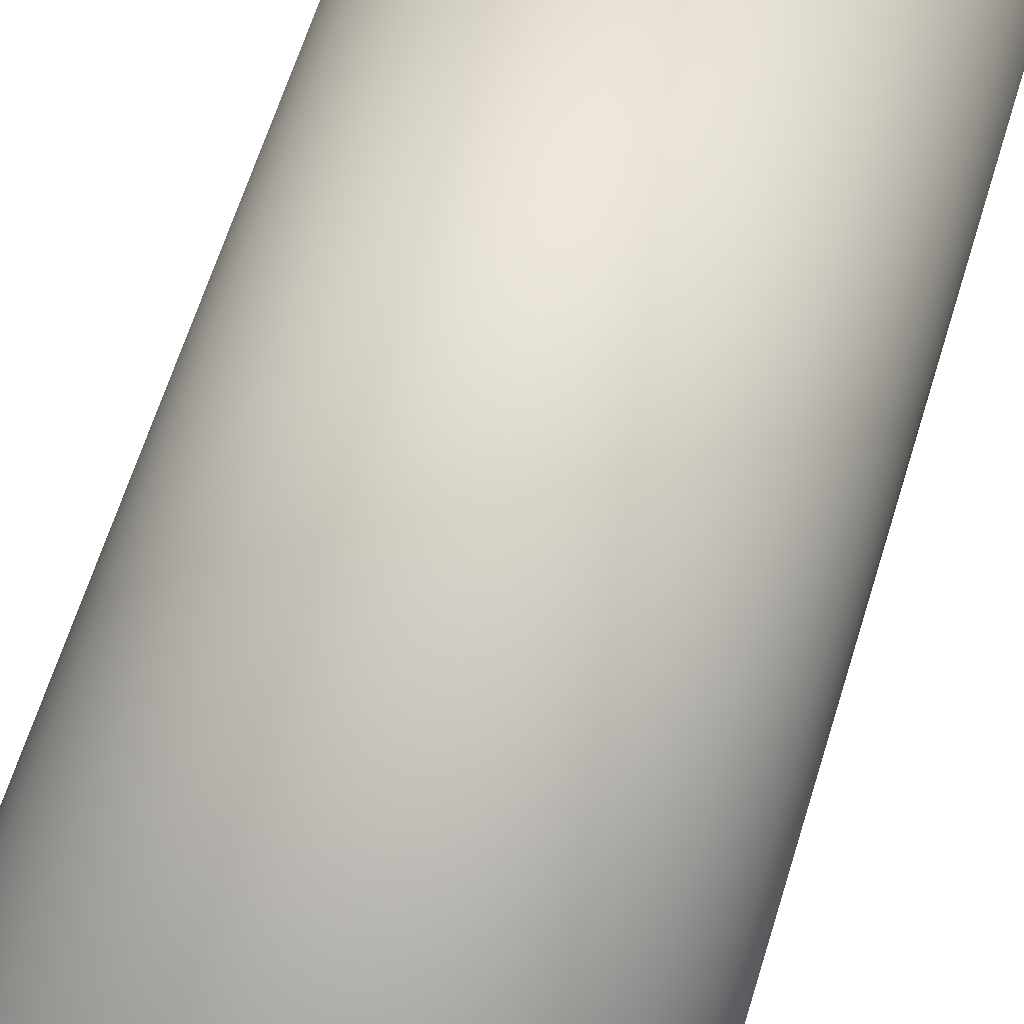
<metadata>
{"format":"obj","ext":"obj","renderer":"f3d","projection":"perspective","resolution":1024,"background":"white","views":[{"elev":62.7,"azim":17.0,"up":"+Z"}]}
</metadata>
<code>
o Circle_Circle.001
v 0 -1.333 -1
v -0.1951 -1.333 -0.9808
v -0.3827 -1.333 -0.9239
v -0.5556 -1.333 -0.8315
v -0.7071 -1.333 -0.7071
v -0.8315 -1.333 -0.5556
v -0.9239 -1.333 -0.3827
v -0.9808 -1.333 -0.1951
v -1 -1.333 -0
v -0.9808 -1.333 0.1951
v -0.9239 -1.333 0.3827
v -0.8315 -1.333 0.5556
v -0.7071 -1.333 0.7071
v -0.5556 -1.333 0.8315
v -0.3827 -1.333 0.9239
v -0.1951 -1.333 0.9808
v 0 -1.333 1
v 0.1951 -1.333 0.9808
v 0.3827 -1.333 0.9239
v 0.5556 -1.333 0.8315
v 0.7071 -1.333 0.7071
v 0.8315 -1.333 0.5556
v 0.9239 -1.333 0.3827
v 0.9808 -1.333 0.1951
v 1 -1.333 -1e-06
v 0.9808 -1.333 -0.1951
v 0.9239 -1.333 -0.3827
v 0.8315 -1.333 -0.5556
v 0.7071 -1.333 -0.7071
v 0.5556 -1.333 -0.8315
v 0.3827 -1.333 -0.9239
v 0.1951 -1.333 -0.9808
v -0.1675 -1.333 -0.9859
v -0.1398 -1.333 -0.9902
v -0.112 -1.333 -0.9937
v -0.08405 -1.333 -0.9965
v -0.05607 -1.333 -0.9984
v -0.02805 -1.333 -0.9996
v -0.3566 -1.333 -0.9342
v -0.3303 -1.333 -0.9439
v -0.3037 -1.333 -0.9528
v -0.2768 -1.333 -0.9609
v -0.2498 -1.333 -0.9683
v -0.2225 -1.333 -0.9749
v -0.532 -1.333 -0.8467
v -0.5081 -1.333 -0.8613
v -0.4837 -1.333 -0.8752
v -0.459 -1.333 -0.8884
v -0.4339 -1.333 -0.901
v -0.4084 -1.333 -0.9128
v -0.687 -1.333 -0.7267
v -0.6663 -1.333 -0.7456
v -0.6452 -1.333 -0.764
v -0.6235 -1.333 -0.7818
v -0.6013 -1.333 -0.799
v -0.5787 -1.333 -0.8156
v -0.8156 -1.333 -0.5787
v -0.799 -1.333 -0.6013
v -0.7818 -1.333 -0.6235
v -0.764 -1.333 -0.6452
v -0.7456 -1.333 -0.6663
v -0.7267 -1.333 -0.687
v -0.9128 -1.333 -0.4084
v -0.901 -1.333 -0.4339
v -0.8884 -1.333 -0.459
v -0.8752 -1.333 -0.4837
v -0.8613 -1.333 -0.5081
v -0.8467 -1.333 -0.532
v -0.9749 -1.333 -0.2225
v -0.9683 -1.333 -0.2498
v -0.9609 -1.333 -0.2768
v -0.9528 -1.333 -0.3037
v -0.9439 -1.333 -0.3303
v -0.9342 -1.333 -0.3566
v -0.9996 -1.333 -0.02805
v -0.9984 -1.333 -0.05607
v -0.9965 -1.333 -0.08405
v -0.9937 -1.333 -0.112
v -0.9902 -1.333 -0.1398
v -0.9859 -1.333 -0.1675
v -0.9859 -1.333 0.1675
v -0.9902 -1.333 0.1398
v -0.9937 -1.333 0.112
v -0.9965 -1.333 0.08405
v -0.9984 -1.333 0.05607
v -0.9996 -1.333 0.02805
v -0.9342 -1.333 0.3566
v -0.9439 -1.333 0.3303
v -0.9528 -1.333 0.3037
v -0.9609 -1.333 0.2768
v -0.9683 -1.333 0.2498
v -0.9749 -1.333 0.2225
v -0.8467 -1.333 0.532
v -0.8613 -1.333 0.5081
v -0.8752 -1.333 0.4837
v -0.8884 -1.333 0.459
v -0.901 -1.333 0.4339
v -0.9128 -1.333 0.4084
v -0.7267 -1.333 0.687
v -0.7456 -1.333 0.6663
v -0.764 -1.333 0.6452
v -0.7818 -1.333 0.6235
v -0.799 -1.333 0.6013
v -0.8156 -1.333 0.5787
v -0.5787 -1.333 0.8156
v -0.6013 -1.333 0.799
v -0.6235 -1.333 0.7818
v -0.6452 -1.333 0.764
v -0.6663 -1.333 0.7456
v -0.687 -1.333 0.7267
v -0.4084 -1.333 0.9128
v -0.4339 -1.333 0.901
v -0.459 -1.333 0.8884
v -0.4837 -1.333 0.8752
v -0.5081 -1.333 0.8613
v -0.532 -1.333 0.8467
v -0.2225 -1.333 0.9749
v -0.2498 -1.333 0.9683
v -0.2768 -1.333 0.9609
v -0.3037 -1.333 0.9528
v -0.3303 -1.333 0.9439
v -0.3566 -1.333 0.9342
v -0.02805 -1.333 0.9996
v -0.05607 -1.333 0.9984
v -0.08405 -1.333 0.9965
v -0.112 -1.333 0.9937
v -0.1398 -1.333 0.9902
v -0.1675 -1.333 0.9859
v 0.1675 -1.333 0.9859
v 0.1398 -1.333 0.9902
v 0.112 -1.333 0.9937
v 0.08405 -1.333 0.9965
v 0.05607 -1.333 0.9984
v 0.02805 -1.333 0.9996
v 0.3566 -1.333 0.9342
v 0.3303 -1.333 0.9439
v 0.3037 -1.333 0.9528
v 0.2768 -1.333 0.9609
v 0.2498 -1.333 0.9683
v 0.2225 -1.333 0.9749
v 0.532 -1.333 0.8467
v 0.5081 -1.333 0.8613
v 0.4837 -1.333 0.8752
v 0.459 -1.333 0.8884
v 0.4339 -1.333 0.901
v 0.4084 -1.333 0.9128
v 0.687 -1.333 0.7267
v 0.6663 -1.333 0.7456
v 0.6452 -1.333 0.764
v 0.6235 -1.333 0.7818
v 0.6013 -1.333 0.799
v 0.5787 -1.333 0.8156
v 0.8156 -1.333 0.5787
v 0.799 -1.333 0.6013
v 0.7818 -1.333 0.6235
v 0.764 -1.333 0.6452
v 0.7456 -1.333 0.6663
v 0.7267 -1.333 0.687
v 0.9128 -1.333 0.4084
v 0.901 -1.333 0.4339
v 0.8884 -1.333 0.459
v 0.8752 -1.333 0.4837
v 0.8613 -1.333 0.5081
v 0.8467 -1.333 0.532
v 0.9749 -1.333 0.2225
v 0.9683 -1.333 0.2498
v 0.9609 -1.333 0.2768
v 0.9528 -1.333 0.3037
v 0.9439 -1.333 0.3303
v 0.9342 -1.333 0.3566
v 0.9996 -1.333 0.02805
v 0.9984 -1.333 0.05607
v 0.9965 -1.333 0.08405
v 0.9937 -1.333 0.112
v 0.9902 -1.333 0.1398
v 0.9859 -1.333 0.1675
v 0.9859 -1.333 -0.1675
v 0.9902 -1.333 -0.1398
v 0.9937 -1.333 -0.112
v 0.9965 -1.333 -0.08405
v 0.9984 -1.333 -0.05607
v 0.9996 -1.333 -0.02805
v 0.9342 -1.333 -0.3566
v 0.9439 -1.333 -0.3303
v 0.9528 -1.333 -0.3037
v 0.9609 -1.333 -0.2768
v 0.9683 -1.333 -0.2498
v 0.9749 -1.333 -0.2225
v 0.8467 -1.333 -0.532
v 0.8613 -1.333 -0.5081
v 0.8752 -1.333 -0.4837
v 0.8884 -1.333 -0.459
v 0.901 -1.333 -0.4339
v 0.9128 -1.333 -0.4084
v 0.7267 -1.333 -0.687
v 0.7456 -1.333 -0.6663
v 0.764 -1.333 -0.6452
v 0.7818 -1.333 -0.6235
v 0.799 -1.333 -0.6013
v 0.8156 -1.333 -0.5787
v 0.5787 -1.333 -0.8156
v 0.6013 -1.333 -0.799
v 0.6235 -1.333 -0.7818
v 0.6452 -1.333 -0.764
v 0.6663 -1.333 -0.7456
v 0.687 -1.333 -0.7267
v 0.4084 -1.333 -0.9128
v 0.4339 -1.333 -0.901
v 0.459 -1.333 -0.8884
v 0.4837 -1.333 -0.8752
v 0.5081 -1.333 -0.8613
v 0.532 -1.333 -0.8467
v 0.2225 -1.333 -0.9749
v 0.2498 -1.333 -0.9683
v 0.2768 -1.333 -0.9609
v 0.3037 -1.333 -0.9528
v 0.3303 -1.333 -0.9439
v 0.3566 -1.333 -0.9342
v 0.02805 -1.333 -0.9996
v 0.05607 -1.333 -0.9984
v 0.08405 -1.333 -0.9965
v 0.112 -1.333 -0.9937
v 0.1398 -1.333 -0.9902
v 0.1675 -1.333 -0.9859
v 0 3.333 -1
v -0.1951 3.333 -0.9808
v -0.3827 3.333 -0.9239
v -0.5556 3.333 -0.8315
v -0.7071 3.333 -0.7071
v -0.8315 3.333 -0.5556
v -0.9239 3.333 -0.3827
v -0.9808 3.333 -0.1951
v -1 3.333 -0
v -0.9808 3.333 0.1951
v -0.9239 3.333 0.3827
v -0.8315 3.333 0.5556
v -0.7071 3.333 0.7071
v -0.5556 3.333 0.8315
v -0.3827 3.333 0.9239
v -0.1951 3.333 0.9808
v 0 3.333 1
v 0.1951 3.333 0.9808
v 0.3827 3.333 0.9239
v 0.5556 3.333 0.8315
v 0.7071 3.333 0.7071
v 0.8315 3.333 0.5556
v 0.9239 3.333 0.3827
v 0.9808 3.333 0.1951
v 1 3.333 -1e-06
v 0.9808 3.333 -0.1951
v 0.9239 3.333 -0.3827
v 0.8315 3.333 -0.5556
v 0.7071 3.333 -0.7071
v 0.5556 3.333 -0.8315
v 0.3827 3.333 -0.9239
v 0.1951 3.333 -0.9808
v -0.1675 3.333 -0.9859
v -0.1398 3.333 -0.9902
v -0.112 3.333 -0.9937
v -0.08405 3.333 -0.9965
v -0.05607 3.333 -0.9984
v -0.02805 3.333 -0.9996
v -0.3566 3.333 -0.9342
v -0.3303 3.333 -0.9439
v -0.3037 3.333 -0.9528
v -0.2768 3.333 -0.9609
v -0.2498 3.333 -0.9683
v -0.2225 3.333 -0.9749
v -0.532 3.333 -0.8467
v -0.5081 3.333 -0.8613
v -0.4837 3.333 -0.8752
v -0.459 3.333 -0.8884
v -0.4339 3.333 -0.901
v -0.4084 3.333 -0.9128
v -0.687 3.333 -0.7267
v -0.6663 3.333 -0.7456
v -0.6452 3.333 -0.764
v -0.6235 3.333 -0.7818
v -0.6013 3.333 -0.799
v -0.5787 3.333 -0.8156
v -0.8156 3.333 -0.5787
v -0.799 3.333 -0.6013
v -0.7818 3.333 -0.6235
v -0.764 3.333 -0.6452
v -0.7456 3.333 -0.6663
v -0.7267 3.333 -0.687
v -0.9128 3.333 -0.4084
v -0.901 3.333 -0.4339
v -0.8884 3.333 -0.459
v -0.8752 3.333 -0.4837
v -0.8613 3.333 -0.5081
v -0.8467 3.333 -0.532
v -0.9749 3.333 -0.2225
v -0.9683 3.333 -0.2498
v -0.9609 3.333 -0.2768
v -0.9528 3.333 -0.3037
v -0.9439 3.333 -0.3303
v -0.9342 3.333 -0.3566
v -0.9996 3.333 -0.02805
v -0.9984 3.333 -0.05607
v -0.9965 3.333 -0.08405
v -0.9937 3.333 -0.112
v -0.9902 3.333 -0.1398
v -0.9859 3.333 -0.1675
v -0.9859 3.333 0.1675
v -0.9902 3.333 0.1398
v -0.9937 3.333 0.112
v -0.9965 3.333 0.08405
v -0.9984 3.333 0.05607
v -0.9996 3.333 0.02805
v -0.9342 3.333 0.3566
v -0.9439 3.333 0.3303
v -0.9528 3.333 0.3037
v -0.9609 3.333 0.2768
v -0.9683 3.333 0.2498
v -0.9749 3.333 0.2225
v -0.8467 3.333 0.532
v -0.8613 3.333 0.5081
v -0.8752 3.333 0.4837
v -0.8884 3.333 0.459
v -0.901 3.333 0.4339
v -0.9128 3.333 0.4084
v -0.7267 3.333 0.687
v -0.7456 3.333 0.6663
v -0.764 3.333 0.6452
v -0.7818 3.333 0.6235
v -0.799 3.333 0.6013
v -0.8156 3.333 0.5787
v -0.5787 3.333 0.8156
v -0.6013 3.333 0.799
v -0.6235 3.333 0.7818
v -0.6452 3.333 0.764
v -0.6663 3.333 0.7456
v -0.687 3.333 0.7267
v -0.4084 3.333 0.9128
v -0.4339 3.333 0.901
v -0.459 3.333 0.8884
v -0.4837 3.333 0.8752
v -0.5081 3.333 0.8613
v -0.532 3.333 0.8467
v -0.2225 3.333 0.9749
v -0.2498 3.333 0.9683
v -0.2768 3.333 0.9609
v -0.3037 3.333 0.9528
v -0.3303 3.333 0.9439
v -0.3566 3.333 0.9342
v -0.02805 3.333 0.9996
v -0.05607 3.333 0.9984
v -0.08405 3.333 0.9965
v -0.112 3.333 0.9937
v -0.1398 3.333 0.9902
v -0.1675 3.333 0.9859
v 0.1675 3.333 0.9859
v 0.1398 3.333 0.9902
v 0.112 3.333 0.9937
v 0.08405 3.333 0.9965
v 0.05607 3.333 0.9984
v 0.02805 3.333 0.9996
v 0.3566 3.333 0.9342
v 0.3303 3.333 0.9439
v 0.3037 3.333 0.9528
v 0.2768 3.333 0.9609
v 0.2498 3.333 0.9683
v 0.2225 3.333 0.9749
v 0.532 3.333 0.8467
v 0.5081 3.333 0.8613
v 0.4837 3.333 0.8752
v 0.459 3.333 0.8884
v 0.4339 3.333 0.901
v 0.4084 3.333 0.9128
v 0.687 3.333 0.7267
v 0.6663 3.333 0.7456
v 0.6452 3.333 0.764
v 0.6235 3.333 0.7818
v 0.6013 3.333 0.799
v 0.5787 3.333 0.8156
v 0.8156 3.333 0.5787
v 0.799 3.333 0.6013
v 0.7818 3.333 0.6235
v 0.764 3.333 0.6452
v 0.7456 3.333 0.6663
v 0.7267 3.333 0.687
v 0.9128 3.333 0.4084
v 0.901 3.333 0.4339
v 0.8884 3.333 0.459
v 0.8752 3.333 0.4837
v 0.8613 3.333 0.5081
v 0.8467 3.333 0.532
v 0.9749 3.333 0.2225
v 0.9683 3.333 0.2498
v 0.9609 3.333 0.2768
v 0.9528 3.333 0.3037
v 0.9439 3.333 0.3303
v 0.9342 3.333 0.3566
v 0.9996 3.333 0.02805
v 0.9984 3.333 0.05607
v 0.9965 3.333 0.08405
v 0.9937 3.333 0.112
v 0.9902 3.333 0.1398
v 0.9859 3.333 0.1675
v 0.9859 3.333 -0.1675
v 0.9902 3.333 -0.1398
v 0.9937 3.333 -0.112
v 0.9965 3.333 -0.08405
v 0.9984 3.333 -0.05607
v 0.9996 3.333 -0.02805
v 0.9342 3.333 -0.3566
v 0.9439 3.333 -0.3303
v 0.9528 3.333 -0.3037
v 0.9609 3.333 -0.2768
v 0.9683 3.333 -0.2498
v 0.9749 3.333 -0.2225
v 0.8467 3.333 -0.532
v 0.8613 3.333 -0.5081
v 0.8752 3.333 -0.4837
v 0.8884 3.333 -0.459
v 0.901 3.333 -0.4339
v 0.9128 3.333 -0.4084
v 0.7267 3.333 -0.687
v 0.7456 3.333 -0.6663
v 0.764 3.333 -0.6452
v 0.7818 3.333 -0.6235
v 0.799 3.333 -0.6013
v 0.8156 3.333 -0.5787
v 0.5787 3.333 -0.8156
v 0.6013 3.333 -0.799
v 0.6235 3.333 -0.7818
v 0.6452 3.333 -0.764
v 0.6663 3.333 -0.7456
v 0.687 3.333 -0.7267
v 0.4084 3.333 -0.9128
v 0.4339 3.333 -0.901
v 0.459 3.333 -0.8884
v 0.4837 3.333 -0.8752
v 0.5081 3.333 -0.8613
v 0.532 3.333 -0.8467
v 0.2225 3.333 -0.9749
v 0.2498 3.333 -0.9683
v 0.2768 3.333 -0.9609
v 0.3037 3.333 -0.9528
v 0.3303 3.333 -0.9439
v 0.3566 3.333 -0.9342
v 0.02805 3.333 -0.9996
v 0.05607 3.333 -0.9984
v 0.08405 3.333 -0.9965
v 0.112 3.333 -0.9937
v 0.1398 3.333 -0.9902
v 0.1675 3.333 -0.9859
f 219 221 1
f 209 210 30
f 220 221 219
f 137 138 140
f 221 35 37
f 53 5 51
f 35 221 222
f 223 218 222
f 111 113 15
f 149 150 152
f 201 203 218
f 215 216 32
f 42 43 41
f 213 215 32
f 33 41 2
f 214 215 213
f 43 2 41
f 54 55 56
f 44 2 43
f 217 218 216
f 35 39 34
f 34 39 33
f 39 41 33
f 39 40 41
f 218 223 224
f 168 169 167
f 35 50 39
f 201 218 209
f 195 197 203
f 209 31 208
f 15 128 121
f 50 3 39
f 49 50 48
f 47 48 50
f 19 129 146
f 212 30 211
f 30 210 211
f 50 35 47
f 46 47 45
f 201 209 30
f 45 47 4
f 203 197 35
f 4 47 56
f 35 53 47
f 7 63 194
f 203 222 218
f 203 35 222
f 53 54 56
f 203 204 205
f 53 56 47
f 221 37 1
f 29 195 206
f 164 95 162
f 52 53 51
f 35 197 59
f 62 5 53
f 196 197 195
f 62 53 59
f 79 80 177
f 61 62 60
f 198 59 197
f 59 60 62
f 198 200 191
f 198 199 200
f 216 224 32
f 58 198 191
f 28 191 200
f 58 66 67
f 189 191 28
f 58 67 6
f 190 191 189
f 58 191 66
f 57 58 6
f 58 59 198
f 66 191 192
f 65 66 192
f 65 192 193
f 64 65 193
f 64 193 194
f 63 64 194
f 27 7 194
f 53 35 59
f 7 27 183
f 74 7 183
f 74 183 184
f 73 74 184
f 73 184 185
f 185 80 73
f 80 8 71
f 80 71 73
f 71 8 70
f 186 187 188
f 186 188 26
f 202 203 201
f 31 207 208
f 177 185 26
f 71 72 73
f 8 69 70
f 218 224 216
f 177 178 179
f 79 177 179
f 78 79 179
f 78 179 180
f 77 78 180
f 181 173 180
f 77 173 84
f 86 9 77
f 75 76 77
f 9 75 77
f 171 173 25
f 170 161 87
f 173 181 25
f 172 173 171
f 86 77 84
f 173 77 180
f 85 86 84
f 84 173 174
f 83 84 174
f 83 174 175
f 175 81 83
f 158 149 155
f 81 82 83
f 161 98 11
f 176 24 167
f 165 167 24
f 81 175 169
f 166 167 165
f 92 10 90
f 169 176 167
f 91 92 90
f 81 169 89
f 90 10 89
f 10 81 89
f 88 89 169
f 88 169 170
f 87 88 170
f 161 11 87
f 170 23 161
f 159 161 23
f 101 103 104
f 160 161 159
f 203 205 206
f 96 98 161
f 96 97 98
f 96 161 162
f 95 96 162
f 163 164 162
f 175 176 169
f 95 164 93
f 94 95 93
f 93 164 22
f 12 93 22
f 12 22 153
f 104 12 153
f 154 155 153
f 80 185 177
f 155 104 153
f 152 20 143
f 101 102 103
f 155 156 157
f 157 158 155
f 21 149 158
f 155 149 131
f 100 101 99
f 101 110 13
f 181 182 25
f 147 149 21
f 99 101 13
f 148 149 147
f 68 6 67
f 152 146 131
f 109 110 108
f 110 101 107
f 108 110 107
f 107 101 131
f 107 131 128
f 195 203 206
f 150 151 152
f 152 143 146
f 107 128 15
f 141 143 20
f 105 107 14
f 142 143 141
f 218 31 209
f 129 131 146
f 106 107 105
f 143 144 146
f 113 114 115
f 145 146 144
f 101 155 131
f 14 107 115
f 112 113 111
f 155 101 104
f 107 113 115
f 130 131 129
f 19 135 129
f 116 14 115
f 135 136 137
f 129 135 137
f 113 107 15
f 16 117 118
f 37 38 1
f 139 140 138
f 120 121 119
f 18 137 140
f 119 16 118
f 129 137 18
f 185 186 26
f 122 15 121
f 16 119 128
f 125 134 17
f 128 131 125
f 121 128 119
f 127 128 125
f 125 126 127
f 131 132 133
f 125 131 133
f 125 133 134
f 149 152 131
f 124 125 123
f 123 125 17
f 35 36 37
f 418 279 332
f 38 262 225 1
f 225 443 219 1
f 443 444 220 219
f 444 445 221 220
f 445 446 222 221
f 446 447 223 222
f 447 448 224 223
f 448 256 32 224
f 256 437 213 32
f 437 438 214 213
f 438 439 215 214
f 439 440 216 215
f 440 441 217 216
f 441 442 218 217
f 442 255 31 218
f 255 431 207 31
f 431 432 208 207
f 432 433 209 208
f 433 434 210 209
f 434 435 211 210
f 435 436 212 211
f 436 254 30 212
f 254 425 201 30
f 425 426 202 201
f 426 427 203 202
f 427 428 204 203
f 428 429 205 204
f 429 430 206 205
f 430 253 29 206
f 253 419 195 29
f 419 420 196 195
f 420 421 197 196
f 421 422 198 197
f 422 423 199 198
f 423 424 200 199
f 424 252 28 200
f 252 413 189 28
f 413 414 190 189
f 414 415 191 190
f 415 416 192 191
f 416 417 193 192
f 417 418 194 193
f 418 251 27 194
f 251 407 183 27
f 407 408 184 183
f 408 409 185 184
f 409 410 186 185
f 410 411 187 186
f 411 412 188 187
f 412 250 26 188
f 250 401 177 26
f 401 402 178 177
f 402 403 179 178
f 403 404 180 179
f 404 405 181 180
f 405 406 182 181
f 406 249 25 182
f 249 395 171 25
f 395 396 172 171
f 396 397 173 172
f 397 398 174 173
f 398 399 175 174
f 399 400 176 175
f 400 248 24 176
f 248 389 165 24
f 389 390 166 165
f 390 391 167 166
f 391 392 168 167
f 392 393 169 168
f 393 394 170 169
f 394 247 23 170
f 247 383 159 23
f 383 384 160 159
f 384 385 161 160
f 385 386 162 161
f 386 387 163 162
f 387 388 164 163
f 388 246 22 164
f 246 377 153 22
f 377 378 154 153
f 378 379 155 154
f 379 380 156 155
f 380 381 157 156
f 381 382 158 157
f 382 245 21 158
f 245 371 147 21
f 371 372 148 147
f 372 373 149 148
f 373 374 150 149
f 374 375 151 150
f 375 376 152 151
f 376 244 20 152
f 244 365 141 20
f 365 366 142 141
f 366 367 143 142
f 367 368 144 143
f 368 369 145 144
f 369 370 146 145
f 370 243 19 146
f 243 359 135 19
f 359 360 136 135
f 360 361 137 136
f 361 362 138 137
f 362 363 139 138
f 363 364 140 139
f 364 242 18 140
f 242 353 129 18
f 353 354 130 129
f 354 355 131 130
f 355 356 132 131
f 356 357 133 132
f 357 358 134 133
f 358 241 17 134
f 241 347 123 17
f 347 348 124 123
f 348 349 125 124
f 349 350 126 125
f 350 351 127 126
f 351 352 128 127
f 352 240 16 128
f 240 341 117 16
f 341 342 118 117
f 342 343 119 118
f 343 344 120 119
f 344 345 121 120
f 345 346 122 121
f 346 239 15 122
f 239 335 111 15
f 335 336 112 111
f 336 337 113 112
f 337 338 114 113
f 338 339 115 114
f 339 340 116 115
f 340 238 14 116
f 238 329 105 14
f 329 330 106 105
f 330 331 107 106
f 331 332 108 107
f 332 333 109 108
f 333 334 110 109
f 334 237 13 110
f 237 323 99 13
f 323 324 100 99
f 324 325 101 100
f 325 326 102 101
f 326 327 103 102
f 327 328 104 103
f 328 236 12 104
f 236 317 93 12
f 317 318 94 93
f 318 319 95 94
f 319 320 96 95
f 320 321 97 96
f 321 322 98 97
f 322 235 11 98
f 235 311 87 11
f 311 312 88 87
f 312 313 89 88
f 313 314 90 89
f 314 315 91 90
f 315 316 92 91
f 316 234 10 92
f 234 305 81 10
f 305 306 82 81
f 306 307 83 82
f 307 308 84 83
f 308 309 85 84
f 309 310 86 85
f 310 233 9 86
f 233 299 75 9
f 299 300 76 75
f 300 301 77 76
f 301 302 78 77
f 302 303 79 78
f 303 304 80 79
f 304 232 8 80
f 232 293 69 8
f 293 294 70 69
f 294 295 71 70
f 295 296 72 71
f 296 297 73 72
f 297 298 74 73
f 298 231 7 74
f 231 287 63 7
f 287 288 64 63
f 288 289 65 64
f 289 290 66 65
f 290 291 67 66
f 291 292 68 67
f 292 230 6 68
f 230 281 57 6
f 281 282 58 57
f 282 283 59 58
f 283 284 60 59
f 284 285 61 60
f 285 286 62 61
f 286 229 5 62
f 229 275 51 5
f 275 276 52 51
f 276 277 53 52
f 277 278 54 53
f 278 279 55 54
f 279 280 56 55
f 280 228 4 56
f 228 269 45 4
f 269 270 46 45
f 270 271 47 46
f 271 272 48 47
f 272 273 49 48
f 273 274 50 49
f 274 227 3 50
f 227 263 39 3
f 263 264 40 39
f 264 265 41 40
f 265 266 42 41
f 266 267 43 42
f 267 268 44 43
f 268 226 2 44
f 226 257 33 2
f 257 258 34 33
f 258 259 35 34
f 259 260 36 35
f 260 261 37 36
f 261 262 38 37
f 242 364 361
f 364 363 361
f 363 362 361
f 361 360 359
f 359 243 361
f 243 370 361
f 370 369 368
f 368 367 370
f 367 366 370
f 366 365 244
f 244 376 375
f 375 374 373
f 373 372 371
f 371 245 382
f 382 381 380
f 380 379 246
f 379 378 246
f 378 377 246
f 246 388 385
f 388 387 385
f 387 386 385
f 385 384 383
f 383 247 385
f 247 394 385
f 394 393 392
f 392 391 394
f 391 390 394
f 390 389 248
f 248 400 390
f 400 399 390
f 399 398 397
f 397 396 395
f 395 249 406
f 406 405 395
f 405 404 395
f 404 403 250
f 403 402 250
f 402 401 250
f 250 412 411
f 411 410 250
f 410 409 250
f 409 408 407
f 407 251 409
f 251 418 409
f 418 417 416
f 416 415 418
f 415 414 418
f 414 413 252
f 252 424 423
f 423 422 421
f 421 420 419
f 419 253 430
f 430 429 419
f 429 428 419
f 428 427 254
f 427 426 254
f 426 425 254
f 254 436 435
f 435 434 254
f 434 433 254
f 433 432 431
f 431 255 433
f 255 442 433
f 442 441 440
f 440 439 442
f 439 438 442
f 438 437 256
f 256 448 438
f 448 447 438
f 447 446 443
f 446 445 443
f 445 444 443
f 443 225 262
f 262 261 443
f 261 260 443
f 260 259 258
f 258 257 226
f 226 268 267
f 267 266 265
f 265 264 263
f 263 227 274
f 274 273 272
f 272 271 274
f 271 270 274
f 270 269 228
f 228 280 279
f 279 278 277
f 277 276 275
f 275 229 286
f 286 285 284
f 284 283 230
f 283 282 230
f 282 281 230
f 230 292 291
f 291 290 289
f 289 288 287
f 287 231 289
f 231 298 289
f 298 297 296
f 296 295 298
f 295 294 298
f 294 293 232
f 232 304 294
f 304 303 294
f 303 302 301
f 301 300 299
f 299 233 308
f 233 310 308
f 310 309 308
f 308 307 306
f 306 305 308
f 305 234 308
f 234 316 315
f 315 314 234
f 314 313 234
f 313 312 311
f 311 235 322
f 322 321 320
f 320 319 322
f 319 318 322
f 318 317 236
f 236 328 327
f 327 326 325
f 325 324 323
f 323 237 334
f 334 333 332
f 332 331 238
f 331 330 238
f 330 329 238
f 238 340 339
f 339 338 337
f 337 336 335
f 335 239 337
f 239 346 337
f 346 345 342
f 345 344 342
f 344 343 342
f 342 341 240
f 240 352 342
f 352 351 342
f 351 350 349
f 349 348 347
f 347 241 358
f 358 357 347
f 357 356 347
f 356 355 354
f 354 353 242
f 366 244 370
f 244 375 370
f 375 373 380
f 373 371 380
f 371 382 380
f 399 397 395
f 414 252 418
f 252 423 418
f 423 421 428
f 421 419 428
f 260 258 443
f 258 226 443
f 226 267 265
f 265 263 226
f 263 274 226
f 270 228 274
f 228 279 274
f 279 277 284
f 277 275 284
f 275 286 284
f 230 291 289
f 303 301 299
f 313 311 234
f 311 322 234
f 318 236 322
f 236 327 322
f 327 325 332
f 325 323 332
f 323 334 332
f 238 339 337
f 351 349 347
f 356 354 347
f 354 242 347
f 242 361 370
f 380 246 385
f 385 394 390
f 390 399 385
f 399 395 385
f 395 404 418
f 404 250 418
f 250 409 418
f 428 254 433
f 433 442 428
f 442 438 428
f 438 447 226
f 447 443 226
f 284 230 289
f 289 298 294
f 294 303 289
f 303 299 289
f 299 308 322
f 308 234 322
f 332 238 337
f 337 346 342
f 342 351 242
f 351 347 242
f 242 370 375
f 375 380 385
f 418 423 428
f 226 274 279
f 279 284 299
f 284 289 299
f 322 327 299
f 327 332 299
f 332 337 242
f 337 342 242
f 242 375 385
f 385 395 418
f 418 428 438
f 438 226 418
f 226 279 418
f 242 385 332
f 385 418 332
f 279 299 332

</code>
